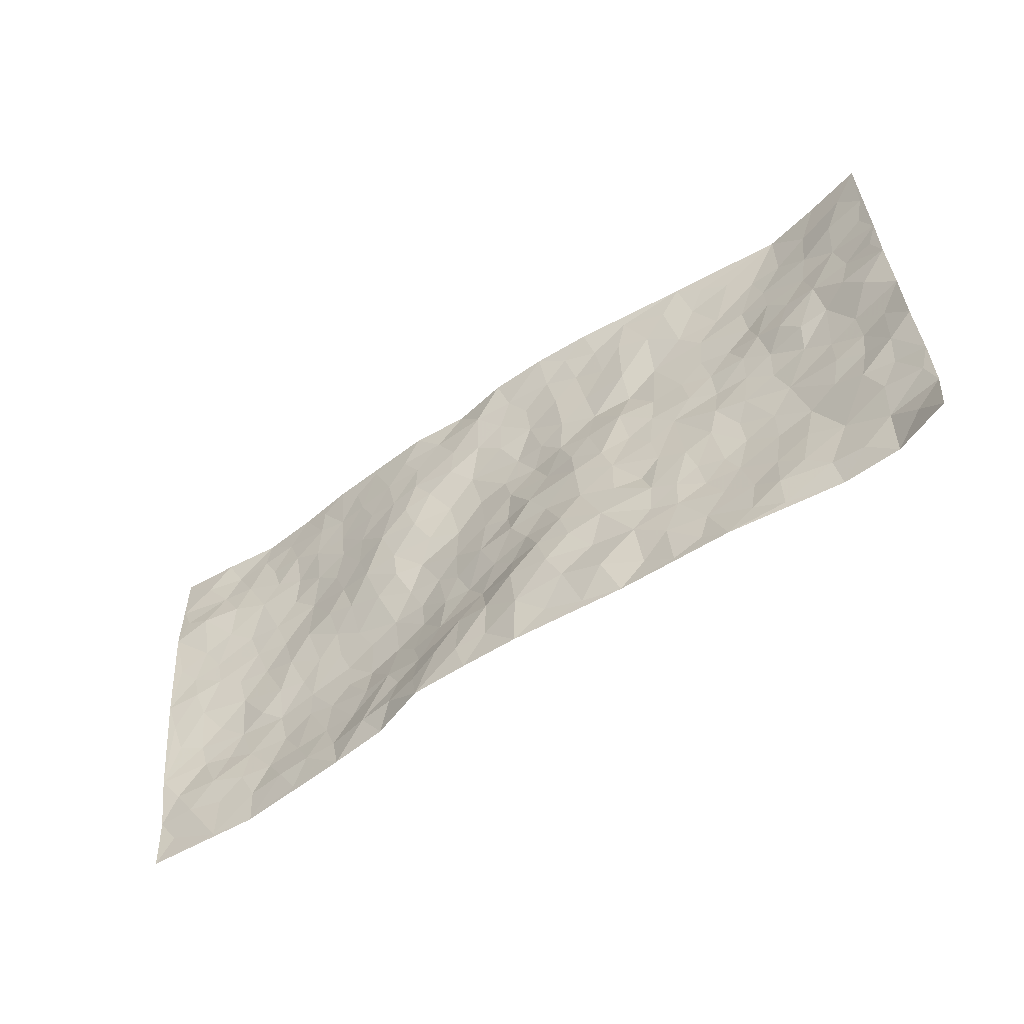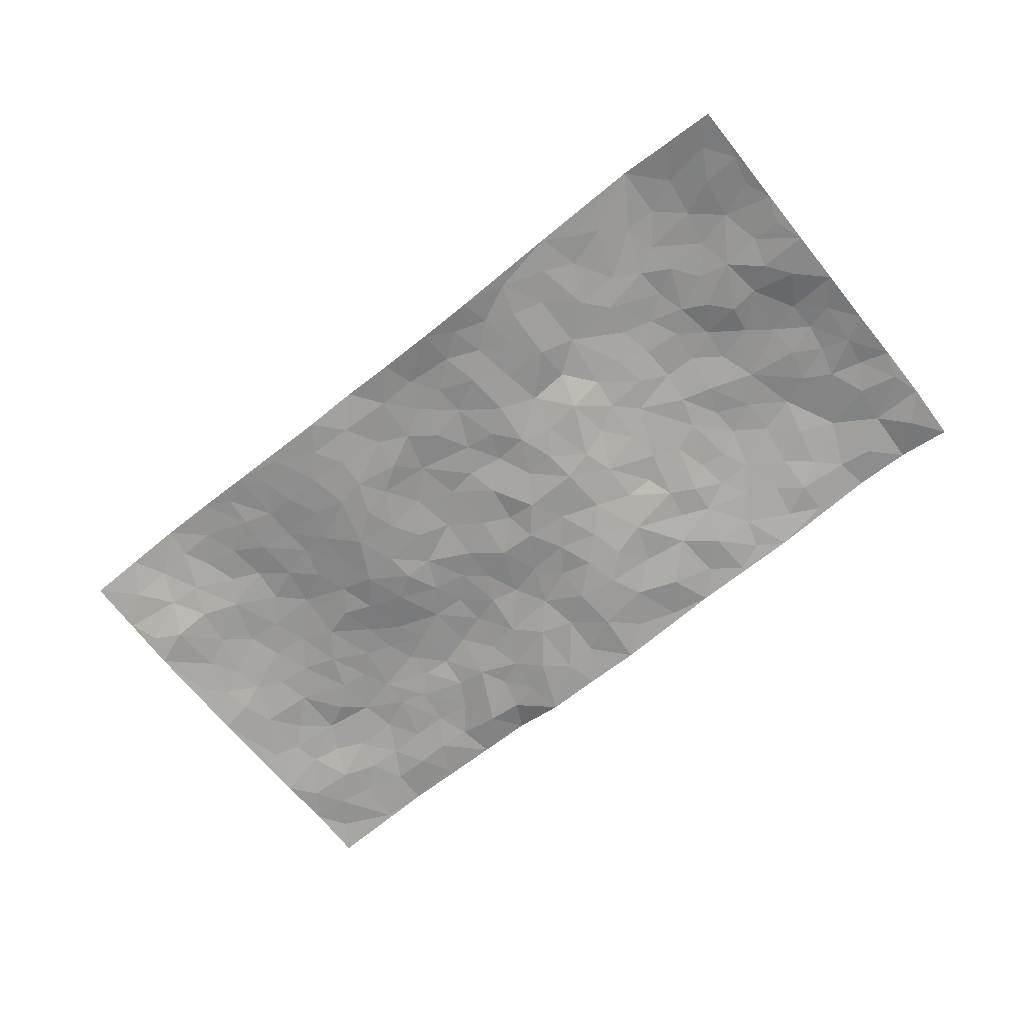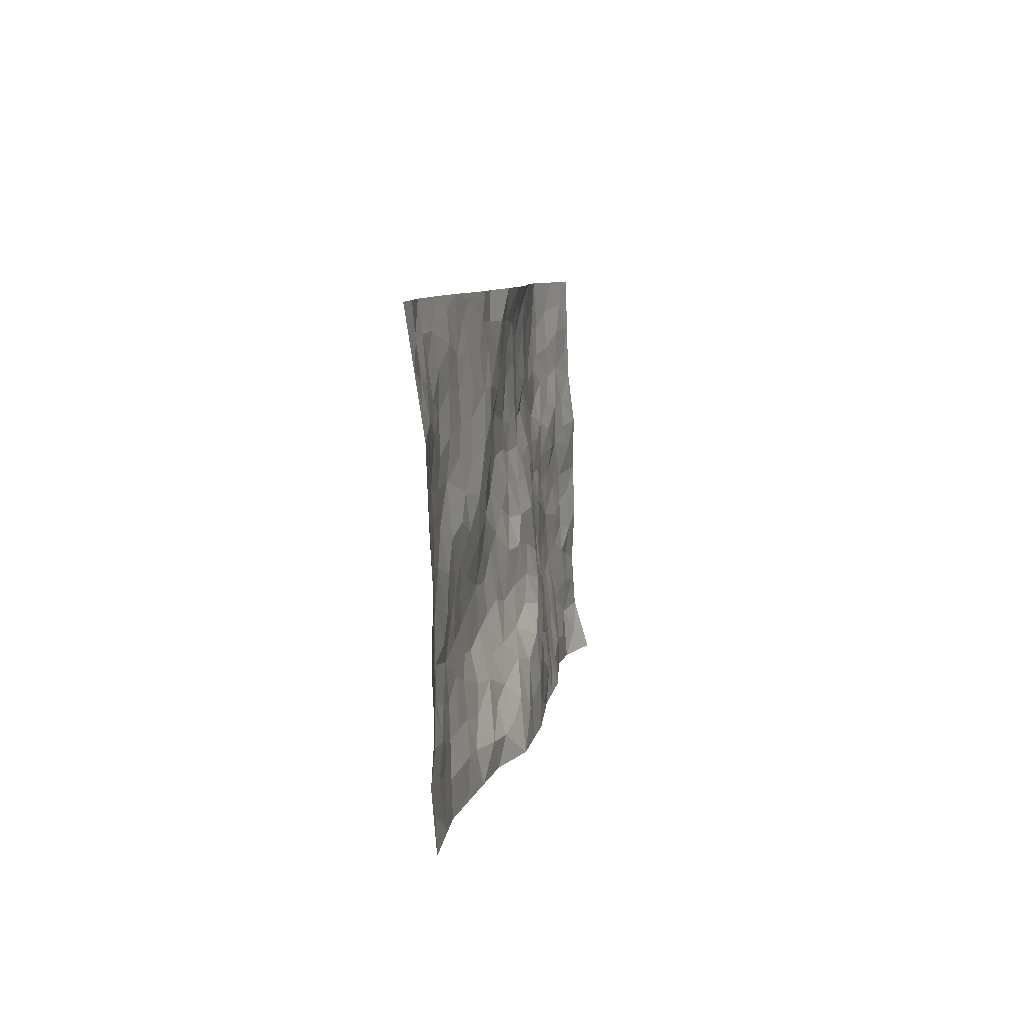
<metadata>
{"format":"obj","ext":"obj","renderer":"f3d","projection":"perspective","resolution":1024,"background":"white","views":[{"elev":-49.8,"azim":-145.0,"up":"+Y"},{"elev":-66.3,"azim":-146.3,"up":"+Z"},{"elev":2.2,"azim":99.9,"up":"+Y"}]}
</metadata>
<code>
v -1.054 0.1177 -0.0513
v -0.9711 1.105 -0.002551
v 0.8977 -0.06244 -0.04591
v 0.988 0.925 -0.00619
v -0.8418 0.4855 0.004366
v -1.014 0.6078 -0.01624
v -0.906 0.4558 0.00176
v -0.0791 0.0322 -0.07906
v -1.036 0.3611 -0.01071
v -0.9713 0.4423 -0.01182
v -0.8127 0.09173 -0.008744
v -1.047 0.2373 -0.01711
v -0.7643 0.3788 0.01271
v -0.9365 0.1025 -0.01155
v -0.8943 0.3857 -0.00386
v -0.5689 0.07248 -0.04328
v -1.021 0.2974 -0.01342
v -0.3572 0.2213 -0.04541
v -0.8277 0.4136 0.004832
v -0.9311 0.2211 -0.003971
v -0.9955 0.172 -0.02384
v -0.8691 0.1596 -0.01121
v -0.7402 0.2117 -0.01147
v -0.7959 0.1639 -0.009857
v -0.9343 0.3085 -0.00835
v -0.9656 0.3743 -0.00397
v -0.8325 0.2688 0.003472
v -0.7527 0.2955 -0.0006897
v -0.9014 0.5864 0.004784
v -1.025 0.4845 -0.01921
v -0.7304 1.083 0.04504
v -0.5953 0.2938 -0.005291
v 0.1932 0.1614 -0.04426
v -0.9921 0.8569 -0.00635
v -0.412 0.4505 -0.01403
v -0.7965 0.8416 0.01964
v -0.8071 0.9215 0.02463
v -0.6221 0.5166 0.007784
v -0.6264 0.6804 0.01979
v -0.484 1.062 0.01736
v -0.9748 0.7929 -0.01051
v -0.692 0.6423 0.01922
v -0.403 0.8103 0.02038
v -0.5628 0.3487 -0.002949
v -0.5179 0.2903 -0.01344
v -0.5591 0.2309 -0.01719
v -0.4714 0.6984 0.01522
v -0.3969 0.6155 0.00131
v 0.1254 0.4825 -0.01258
v -0.3924 0.2771 -0.03031
v -0.2373 0.654 -0.01224
v -0.3992 0.6846 0.009949
v -0.3748 0.1133 -0.04285
v -0.6452 0.7865 0.02954
v -0.4562 0.255 -0.02677
v -0.8957 0.7164 -0.007437
v -0.08853 0.379 -0.04363
v 0.004732 0.36 -0.03185
v 0.2554 0.4465 -0.007241
v -0.1275 0.5839 -0.01647
v -0.1973 0.5962 -0.02275
v 0.06759 0.6441 0.001007
v -0.6812 0.4249 0.01241
v -0.7778 0.661 0.005403
v -0.9597 0.9146 0.0004791
v -0.6271 0.2039 -0.01703
v -0.4449 0.07319 -0.04666
v -0.8348 0.5582 0.01287
v -0.6805 0.2516 -0.007304
v -0.6911 0.09868 -0.02545
v -0.3227 0.0536 -0.0534
v -0.6867 0.1689 -0.02468
v -0.6206 0.1276 -0.02835
v -0.5066 0.1026 -0.03888
v -0.5203 0.1697 -0.02886
v -0.9101 0.7853 0.0006339
v -0.9738 0.9801 -0.002743
v -0.7724 0.5958 0.01634
v 0.009136 1.018 -0.02021
v -0.8223 0.7673 0.003816
v -0.6119 0.3876 0.009275
v -0.5514 0.5303 0.003972
v -0.02403 0.5944 -0.01225
v -0.08758 0.5132 -0.0311
v -0.04065 0.4456 -0.03518
v -0.1917 0.1692 -0.06786
v -0.5899 0.7413 0.02825
v -0.9438 0.6646 -0.01478
v -0.7509 0.7762 0.01348
v -0.501 0.361 -0.009723
v -0.6861 0.3468 0.007876
v -0.5198 0.7543 0.02562
v -0.2115 0.5274 -0.03474
v -0.3048 0.4856 -0.02772
v -0.6696 0.7276 0.01782
v -0.08014 0.1481 -0.07773
v -0.4495 0.5701 0.003798
v -0.3975 0.3449 -0.02866
v -0.2774 0.5513 -0.02593
v -0.2277 0.4252 -0.04162
v -1.003 0.7333 -0.02012
v -0.7292 0.706 0.007395
v -0.842 0.6732 0.006438
v -0.4313 0.17 -0.04271
v -0.5537 0.6016 0.01634
v -0.7262 0.4891 0.01346
v -0.1819 0.3644 -0.05473
v -0.2077 0.2921 -0.06201
v -0.5429 0.6793 0.02069
v 0.0933 0.7409 -0.002433
v -0.06366 0.2457 -0.07103
v -0.1289 0.3095 -0.06408
v -0.05182 0.315 -0.04602
v -0.4767 0.4265 -0.01042
v -0.2586 0.2301 -0.05163
v -0.691 0.5674 0.01963
v -0.6016 0.4535 0.01001
v -0.5371 0.4593 -0.001017
v -0.3412 0.5762 -0.009164
v -0.3084 0.3999 -0.03343
v -0.3937 0.523 -0.009227
v -0.2826 0.3194 -0.04966
v -0.1354 0.4463 -0.03718
v -0.6274 0.6058 0.01807
v -0.1542 0.2368 -0.07089
v -0.2843 0.1419 -0.06525
v -0.4552 0.319 -0.02509
v -0.9683 0.5415 -0.005579
v -0.9104 0.5191 0.005412
v 0.04749 0.4391 -0.02611
v 0.1476 0.2451 -0.03307
v 0.0464 0.533 -0.01187
v -0.01941 0.51 -0.01625
v 0.1177 0.4021 -0.01551
v 0.755 0.4456 -0.009401
v 0.1755 0.4372 -0.007567
v 0.2106 0.3125 -0.009408
v 0.1294 0.575 -0.0008657
v 0.1302 1.005 -0.001473
v -0.3193 0.6709 -0.008906
v 0.4219 0.8601 -0.00941
v 0.4988 0.9721 0.0004242
v -0.225 0.8223 0.004493
v -0.06187 0.891 -0.002695
v -0.3704 0.4022 -0.01975
v -0.4887 0.6291 0.009723
v -0.148 0.08955 -0.06813
v -0.2344 0.06631 -0.06116
v 0.04479 0.0241 -0.08242
v 0.009311 0.8796 -0.006572
v -0.03519 0.7229 0.001234
v 0.357 0.1822 -0.01704
v 0.2837 0.2811 -0.003798
v 0.5574 0.4928 -0.005273
v 0.4926 0.5193 -0.01153
v 0.3852 0.1182 -0.02256
v 0.4611 0.2032 -0.007744
v 0.3639 0.3458 0.0003703
v -0.001161 0.6609 -0.001676
v -0.08457 0.655 -0.000869
v -0.1622 0.7654 -0.002735
v -0.1053 0.7231 -0.004183
v -0.07025 0.8185 0.00189
v -0.1608 0.6686 -0.0102
v 0.008748 0.7938 -0.006337
v 0.2534 0.9945 -0.01347
v -0.01638 0.9492 -0.008551
v -0.2748 0.8914 0.004146
v -0.2018 0.92 0.002679
v -0.3271 0.8294 0.002666
v -0.2379 1.04 -0.01339
v -0.2462 0.7386 0.005241
v -0.3354 0.7501 0.01482
v -0.1467 0.8646 -0.003135
v -0.1141 1.029 -0.02086
v 0.2031 0.7466 -0.02103
v 0.1529 0.6734 -0.004667
v 0.2983 0.5853 -0.02414
v 0.2265 0.5216 -0.007815
v 0.2436 0.662 -0.02386
v 0.409 0.7238 -0.01399
v 0.3351 0.6699 -0.02786
v 0.2696 0.7273 -0.02785
v 0.07059 0.942 -0.01595
v 0.07099 0.8363 -0.01167
v 0.1408 0.8641 -0.01626
v 0.2474 0.8698 -0.01826
v 0.3112 0.7837 -0.02247
v 0.2034 0.5961 -0.01247
v -0.8854 0.9653 0.009987
v -0.6919 0.897 0.03376
v -0.881 0.8716 0.01216
v -0.8513 1.093 0.02322
v -0.9199 1.041 0.00787
v -0.8118 1.012 0.031
v -0.7379 0.9694 0.03908
v -0.6061 1.003 0.03401
v -0.6663 0.9643 0.04094
v -0.7023 0.8271 0.0232
v -0.5694 0.8845 0.03255
v -0.6341 0.8567 0.03074
v -0.5132 0.9671 0.02834
v -0.3953 0.9338 0.01299
v -0.5432 1.029 0.02616
v -0.4736 0.8782 0.02216
v -0.4421 0.9965 0.0146
v -0.341 1.024 0.003826
v -0.5251 0.827 0.02541
v -0.322 0.9507 0.004184
v -0.2571 0.9749 0.001945
v 0.1446 0.7907 -0.01955
v 0.245 0.8011 -0.02485
v 0.1903 0.935 -0.01119
v 0.3843 0.795 -0.01525
v 0.335 0.869 -0.01647
v 0.3888 0.9662 -0.006854
v 0.2917 0.9301 -0.01456
v 0.4457 0.9262 -0.003724
v 0.3429 0.4791 -0.0166
v 0.2909 0.5197 -0.02082
v 0.4561 0.5794 -0.01147
v 0.4095 0.6438 -0.016
v 0.3774 0.5703 -0.02515
v 0.2882 0.1838 -0.02855
v 0.4291 0.3129 0.002994
v 0.4248 0.5009 -0.0147
v 0.2985 0.3787 -0.001588
v -0.1233 0.9475 -0.004264
v -0.1793 0.9953 -0.008132
v 0.2508 0.1308 -0.03912
v 0.53 -0.0168 -0.03073
v 0.1473 0.3396 -0.01785
v 0.2223 0.3831 -0.004304
v 0.5242 0.2174 -0.005621
v 0.744 0.947 0.02217
v 0.9173 0.1841 -0.047
v 0.4828 0.7854 -0.002519
v 0.6808 0.4429 -0.002549
v 0.4731 0.7206 -0.004768
v 0.9396 0.4323 -0.04716
v 0.6145 0.255 -0.002821
v 0.4696 0.4427 -0.004648
v 0.7252 0.2616 -0.006048
v 0.517 0.3859 -0.002731
v 0.4063 -0.01643 -0.03859
v 0.02971 0.2701 -0.04065
v 0.4293 0.05623 -0.02807
v 0.07902 0.3313 -0.0222
v 0.3574 0.2511 -0.001732
v 0.8164 0.2074 -0.02156
v 0.6015 0.4244 -0.006938
v 0.5027 0.05425 -0.02804
v 0.405 0.4066 -0.003107
v 0.5596 0.3381 -0.001802
v 0.225 0.2311 -0.02279
v 0.4201 0.2505 -0.001989
v 0.1917 0.08564 -0.06508
v 0.2842 -0.001891 -0.04775
v 0.1667 0.0135 -0.08487
v 0.1322 0.1284 -0.06854
v 0.002853 0.1931 -0.06564
v 0.08148 0.2059 -0.05433
v 0.5435 0.1147 -0.01449
v 0.7336 0.3732 -0.007889
v 0.6864 0.1754 -0.01338
v 0.5756 0.0452 -0.02728
v 0.6224 0.3452 -0.008028
v 0.6675 0.2952 -0.01073
v 0.8341 0.2672 -0.02222
v 0.7155 0.5204 -0.002399
v 0.6229 0.1048 -0.01376
v 0.6944 0.1032 -0.02271
v 0.7924 0.3125 -0.01348
v 0.8908 0.2858 -0.03695
v 0.8429 0.3791 -0.02791
v 0.5287 0.2822 -0.001464
v 0.7479 0.05441 -0.02811
v 0.2577 0.06302 -0.05791
v 0.3364 0.05936 -0.04771
v -0.001683 0.1019 -0.07281
v 0.07001 0.09254 -0.07914
v 0.9618 0.6798 -0.03961
v 0.6564 0.0353 -0.02227
v 0.5928 0.1779 -0.004634
v 0.9154 0.3589 -0.04275
v 0.8694 0.4474 -0.03408
v 0.75 0.1984 -0.01347
v 0.4639 0.1237 -0.01611
v 0.6513 -0.04273 -0.02432
v 0.4562 0.37 0.0003784
v 0.8645 0.002381 -0.03558
v 0.9089 0.06105 -0.03734
v 0.7737 0.1269 -0.0312
v 0.828 0.06619 -0.036
v 0.7479 -0.04285 -0.03211
v 0.872 0.126 -0.03657
v 0.635 0.5152 0.003309
v 0.668 0.5897 0.001328
v 0.5609 0.602 0.005619
v 0.8072 0.6362 -0.01325
v 0.6196 0.7324 0.009192
v 0.9299 0.5578 -0.03785
v 0.7449 0.5921 -0.002693
v 0.8273 0.5373 -0.01851
v 0.7193 0.6961 -0.003387
v 0.8123 0.4738 -0.01917
v 0.8854 0.5108 -0.03033
v 0.8696 0.598 -0.02387
v 0.6213 0.6531 0.005611
v 0.549 0.6911 0.0006853
v 0.4886 0.6468 -0.004957
v 0.8497 0.7922 -0.007635
v 0.7105 0.8232 0.01037
v 0.8004 0.722 -0.01362
v 0.8841 0.7161 -0.0312
v 0.776 0.7909 -0.001376
v 0.972 0.8027 -0.02273
v 0.6855 0.7572 0.005685
v 0.9441 0.7431 -0.03009
v 0.746 0.8802 0.01274
v 0.8661 0.9366 0.005962
v 0.6209 0.9596 0.01429
v 0.8252 0.8669 0.009674
v 0.9098 0.8625 -0.01086
v 0.6656 0.8912 0.01194
v 0.5571 0.8688 0.0007216
v 0.4899 0.8547 -0.001207
v 0.557 0.9373 0.005735
v 0.5625 0.7881 0.0006921
v 0.6332 0.8207 0.005415
f 29 6 128
f 12 21 20
f 26 10 9
f 55 45 46
f 27 19 15
f 26 9 17
f 101 6 88
f 12 1 21
f 7 15 19
f 125 86 96
f 84 123 85
f 129 29 128
f 25 27 15
f 12 20 17
f 73 75 66
f 22 14 11
f 26 17 25
f 9 12 17
f 25 15 26
f 5 129 7
f 52 146 48
f 55 18 50
f 7 19 5
f 20 27 25
f 124 82 105
f 41 76 34
f 20 14 22
f 14 20 21
f 14 21 1
f 24 22 11
f 24 27 22
f 72 66 69
f 69 32 91
f 70 24 11
f 24 23 27
f 17 20 25
f 27 20 22
f 10 15 7
f 10 26 15
f 23 28 27
f 27 13 19
f 28 23 69
f 13 27 28
f 119 121 94
f 10 7 129
f 6 30 128
f 9 10 30
f 36 192 80
f 80 102 89
f 118 81 44
f 64 103 78
f 115 126 86
f 45 32 46
f 91 63 13
f 129 68 29
f 95 87 54
f 95 54 199
f 202 40 204
f 82 97 105
f 29 88 6
f 18 55 104
f 148 126 71
f 38 82 124
f 50 18 122
f 117 82 38
f 5 19 106
f 82 117 118
f 80 64 102
f 127 45 55
f 194 77 190
f 98 35 114
f 39 124 105
f 127 50 98
f 106 19 13
f 66 75 46
f 39 95 42
f 63 117 38
f 95 89 102
f 101 56 76
f 51 140 99
f 18 53 126
f 62 83 132
f 45 127 90
f 112 113 57
f 103 29 68
f 130 85 58
f 109 39 105
f 35 94 121
f 113 246 58
f 151 165 163
f 120 100 94
f 114 127 98
f 192 190 65
f 95 39 87
f 36 191 37
f 67 104 74
f 56 101 88
f 13 63 106
f 192 34 76
f 268 241 243
f 108 115 125
f 93 84 60
f 133 84 85
f 156 288 157
f 101 76 41
f 80 103 64
f 105 97 146
f 99 61 51
f 92 109 47
f 125 96 111
f 158 227 153
f 75 104 55
f 69 66 32
f 81 91 32
f 106 78 68
f 42 64 78
f 77 34 65
f 24 70 72
f 75 73 16
f 16 71 67
f 2 34 77
f 13 28 91
f 103 56 88
f 56 80 76
f 72 69 23
f 11 16 70
f 16 73 70
f 16 67 74
f 115 18 126
f 24 72 23
f 73 72 70
f 16 74 75
f 72 73 66
f 32 45 44
f 84 83 60
f 66 46 32
f 78 106 116
f 117 63 81
f 67 53 104
f 103 68 78
f 69 91 28
f 36 80 89
f 106 38 116
f 106 68 5
f 81 118 117
f 62 132 138
f 32 44 81
f 53 67 71
f 57 58 85
f 123 100 107
f 93 60 61
f 33 230 224
f 8 96 147
f 132 133 130
f 140 48 119
f 93 100 123
f 122 98 50
f 164 60 160
f 53 71 126
f 125 112 108
f 193 194 195
f 75 55 46
f 63 91 81
f 56 103 80
f 196 198 31
f 18 104 53
f 121 48 97
f 38 106 63
f 118 97 82
f 97 35 121
f 51 172 140
f 130 134 49
f 87 39 109
f 288 252 263
f 97 114 35
f 47 43 92
f 57 113 58
f 248 130 58
f 34 101 41
f 114 90 127
f 116 124 42
f 145 94 35
f 118 114 97
f 167 79 175
f 98 145 35
f 85 123 57
f 43 47 52
f 199 36 89
f 42 78 116
f 159 83 62
f 88 29 103
f 74 104 75
f 118 44 90
f 173 140 172
f 42 95 102
f 190 192 37
f 65 190 77
f 89 95 199
f 125 111 112
f 92 87 109
f 18 115 122
f 177 180 176
f 112 57 107
f 109 105 146
f 93 94 100
f 285 286 275
f 96 86 147
f 137 232 131
f 57 123 107
f 87 92 208
f 49 134 136
f 132 130 49
f 161 164 162
f 50 127 55
f 122 108 107
f 122 107 100
f 48 140 52
f 118 90 114
f 99 119 94
f 123 84 93
f 36 37 192
f 48 121 119
f 120 122 100
f 39 42 124
f 38 124 116
f 248 58 246
f 44 45 90
f 98 122 120
f 146 52 47
f 94 93 99
f 168 209 170
f 212 183 188
f 202 197 200
f 42 102 64
f 107 108 112
f 99 93 61
f 8 280 96
f 112 111 113
f 125 115 86
f 115 108 122
f 128 30 10
f 5 68 129
f 10 129 128
f 132 49 138
f 83 84 133
f 130 133 85
f 83 133 132
f 248 134 130
f 156 152 224
f 151 110 165
f 212 186 211
f 153 224 249
f 254 251 244
f 246 261 262
f 225 158 249
f 49 136 179
f 185 184 150
f 214 188 181
f 181 188 182
f 161 163 174
f 143 170 172
f 110 211 185
f 184 79 167
f 174 228 169
f 62 110 159
f 163 150 144
f 210 169 229
f 170 143 168
f 176 211 110
f 98 120 145
f 94 145 120
f 48 146 97
f 109 146 47
f 148 86 126
f 147 86 148
f 71 8 148
f 8 147 148
f 244 276 254
f 232 136 134
f 174 143 161
f 60 83 160
f 163 162 151
f 159 160 83
f 261 281 262
f 259 281 149
f 219 220 59
f 246 113 111
f 33 255 131
f 157 256 152
f 137 255 153
f 230 278 279
f 262 260 33
f 154 155 242
f 131 255 137
f 248 131 232
f 281 280 149
f 259 258 278
f 220 179 59
f 159 151 160
f 162 160 151
f 164 61 60
f 228 174 144
f 144 174 163
f 159 110 151
f 161 172 164
f 186 184 185
f 161 162 163
f 61 164 51
f 160 162 164
f 187 217 213
f 150 163 165
f 205 202 200
f 79 184 139
f 170 43 173
f 174 169 143
f 161 143 172
f 167 144 150
f 176 180 183
f 172 170 173
f 223 226 221
f 185 150 165
f 99 140 119
f 207 206 203
f 172 51 164
f 43 52 173
f 173 52 140
f 167 175 228
f 228 229 169
f 210 168 169
f 177 110 62
f 189 138 179
f 62 138 177
f 136 232 233
f 181 182 222
f 150 184 167
f 178 180 189
f 49 179 138
f 177 138 189
f 180 178 182
f 178 179 220
f 307 308 304
f 222 223 221
f 215 187 188
f 176 183 212
f 187 213 186
f 214 215 188
f 185 211 186
f 237 181 239
f 182 188 183
f 110 185 165
f 216 215 141
f 211 176 212
f 182 183 180
f 176 110 177
f 213 184 186
f 178 189 179
f 177 189 180
f 195 190 37
f 197 198 200
f 195 194 190
f 34 192 65
f 80 192 76
f 37 196 195
f 194 2 77
f 193 2 194
f 196 37 191
f 31 193 195
f 198 196 191
f 31 195 196
f 199 201 191
f 197 204 31
f 198 191 201
f 31 198 197
f 201 199 54
f 36 199 191
f 54 208 201
f 208 43 205
f 208 54 87
f 198 201 200
f 206 205 203
f 43 170 203
f 210 207 209
f 40 202 206
f 31 204 40
f 197 202 204
f 208 205 200
f 43 203 205
f 205 206 202
f 203 209 207
f 171 40 207
f 40 206 207
f 208 200 201
f 43 208 92
f 170 209 203
f 168 143 169
f 207 210 171
f 168 210 209
f 188 187 212
f 212 187 186
f 166 139 213
f 184 213 139
f 237 214 181
f 215 214 141
f 216 141 218
f 213 217 166
f 142 166 216
f 217 216 166
f 187 215 217
f 216 217 215
f 237 141 214
f 142 216 218
f 223 222 182
f 179 136 59
f 223 220 219
f 267 238 251
f 237 327 141
f 223 182 178
f 158 290 253
f 220 223 178
f 59 233 227
f 233 59 136
f 248 246 131
f 153 249 158
f 251 254 267
f 223 219 226
f 111 261 246
f 297 251 238
f 276 256 157
f 167 228 144
f 229 228 175
f 175 171 229
f 229 171 210
f 260 257 33
f 265 271 272
f 266 289 283
f 269 243 250
f 249 224 152
f 266 283 271
f 227 233 137
f 253 227 158
f 325 313 320
f 135 264 275
f 310 329 239
f 270 298 297
f 249 256 225
f 275 273 269
f 311 222 221
f 155 154 299
f 234 276 157
f 310 311 299
f 222 239 181
f 221 226 155
f 266 263 252
f 242 290 244
f 264 273 275
f 273 264 243
f 242 244 154
f 276 290 225
f 288 234 157
f 240 282 302
f 275 286 306
f 225 290 158
f 234 263 284
f 241 254 276
f 233 232 137
f 137 153 227
f 264 135 238
f 244 251 154
f 260 259 257
f 227 253 219
f 33 224 255
f 154 297 299
f 240 302 307
f 297 154 251
f 264 268 243
f 253 226 219
f 271 284 263
f 277 294 293
f 290 242 253
f 241 234 284
f 59 227 219
f 242 155 226
f 252 245 231
f 157 152 156
f 257 230 33
f 152 256 249
f 278 230 257
f 262 33 131
f 224 153 255
f 259 278 257
f 134 248 232
f 230 279 224
f 96 261 111
f 261 96 280
f 280 281 261
f 246 262 131
f 252 247 245
f 268 267 241
f 283 277 272
f 288 247 252
f 275 274 285
f 295 291 294
f 267 268 264
f 263 234 288
f 309 310 299
f 290 276 244
f 283 272 271
f 267 254 241
f 265 243 241
f 236 240 285
f 297 238 270
f 303 305 298
f 241 276 234
f 221 155 299
f 272 277 293
f 250 243 287
f 286 285 240
f 284 271 265
f 271 263 266
f 295 3 291
f 225 256 276
f 241 284 265
f 289 266 231
f 3 292 291
f 321 235 323
f 293 294 296
f 279 278 258
f 245 279 258
f 279 156 224
f 260 281 259
f 280 8 149
f 262 281 260
f 231 266 252
f 267 264 238
f 306 304 270
f 283 289 295
f 243 269 273
f 236 269 250
f 294 292 296
f 274 236 285
f 269 274 275
f 250 287 293
f 245 289 231
f 236 274 269
f 156 279 247
f 242 226 253
f 247 279 245
f 243 265 287
f 288 156 247
f 265 272 293
f 296 292 236
f 293 287 265
f 295 294 277
f 277 283 295
f 236 250 296
f 289 3 295
f 292 294 291
f 293 296 250
f 300 304 308
f 325 320 235
f 329 330 326
f 270 304 303
f 270 303 298
f 309 305 301
f 135 306 270
f 299 297 298
f 298 309 299
f 238 135 270
f 300 314 305
f 303 300 305
f 304 306 307
f 300 303 304
f 282 319 315
f 322 325 235
f 275 306 135
f 307 306 286
f 240 307 286
f 308 307 302
f 302 282 308
f 308 282 315
f 305 309 298
f 310 309 301
f 310 301 329
f 310 239 311
f 222 311 239
f 299 311 221
f 319 312 315
f 312 323 316
f 301 305 318
f 305 314 316
f 300 308 315
f 316 314 312
f 312 314 315
f 315 314 300
f 323 312 324
f 316 313 318
f 282 4 317
f 330 313 325
f 4 321 324
f 235 320 323
f 282 317 319
f 312 319 317
f 326 325 322
f 316 320 313
f 316 318 305
f 142 218 327
f 327 218 141
f 316 323 320
f 324 312 317
f 4 324 317
f 321 323 324
f 318 313 330
f 328 326 322
f 326 327 329
f 329 327 237
f 326 328 327
f 322 142 328
f 327 328 142
f 329 237 239
f 301 318 330
f 326 330 325
f 330 329 301

</code>
